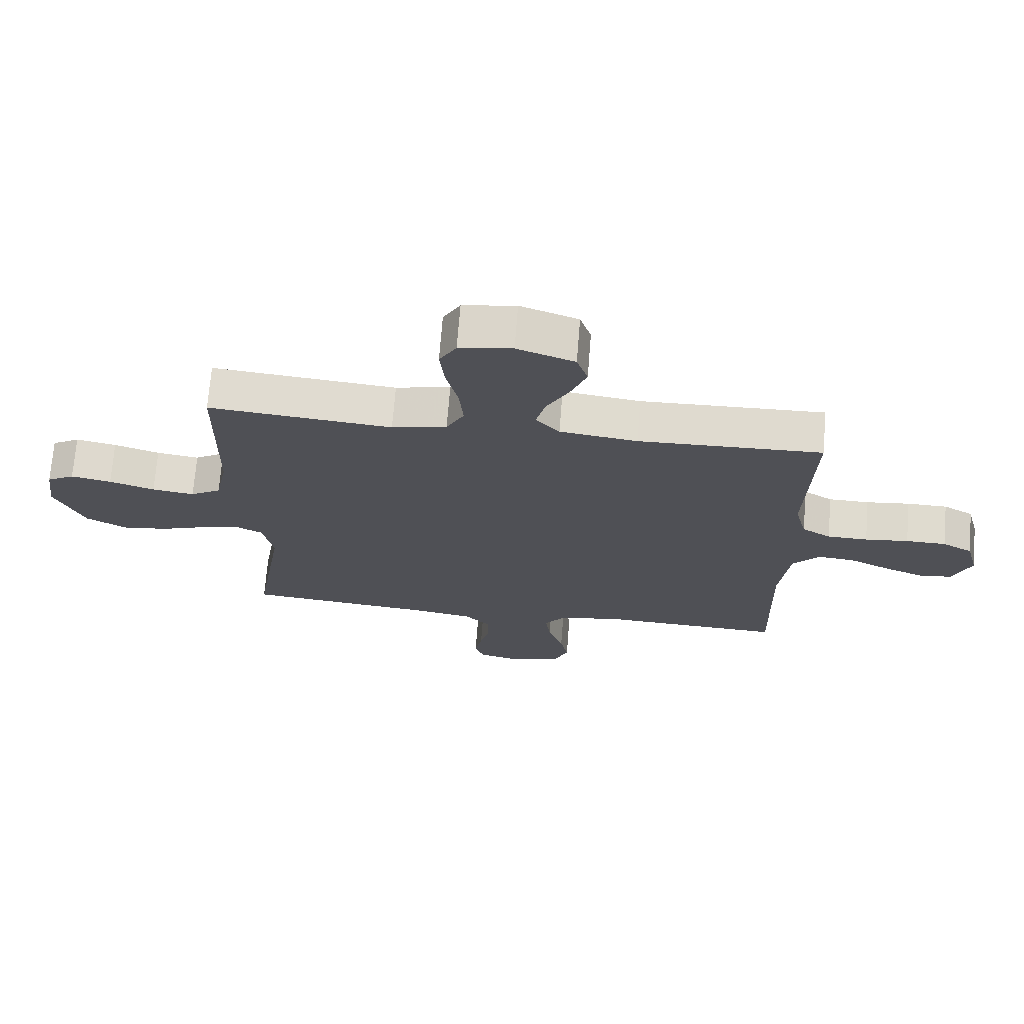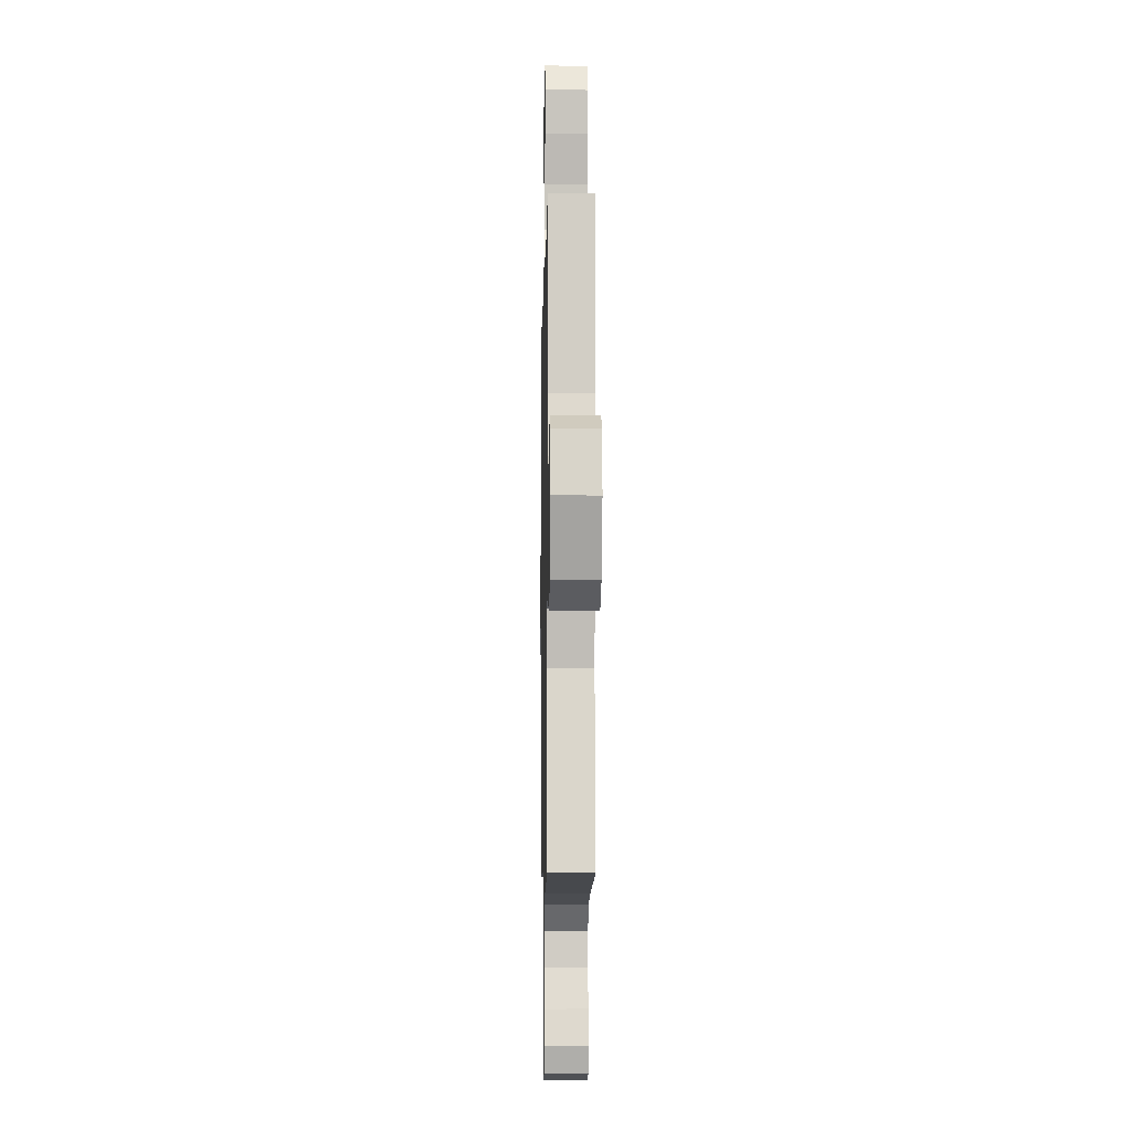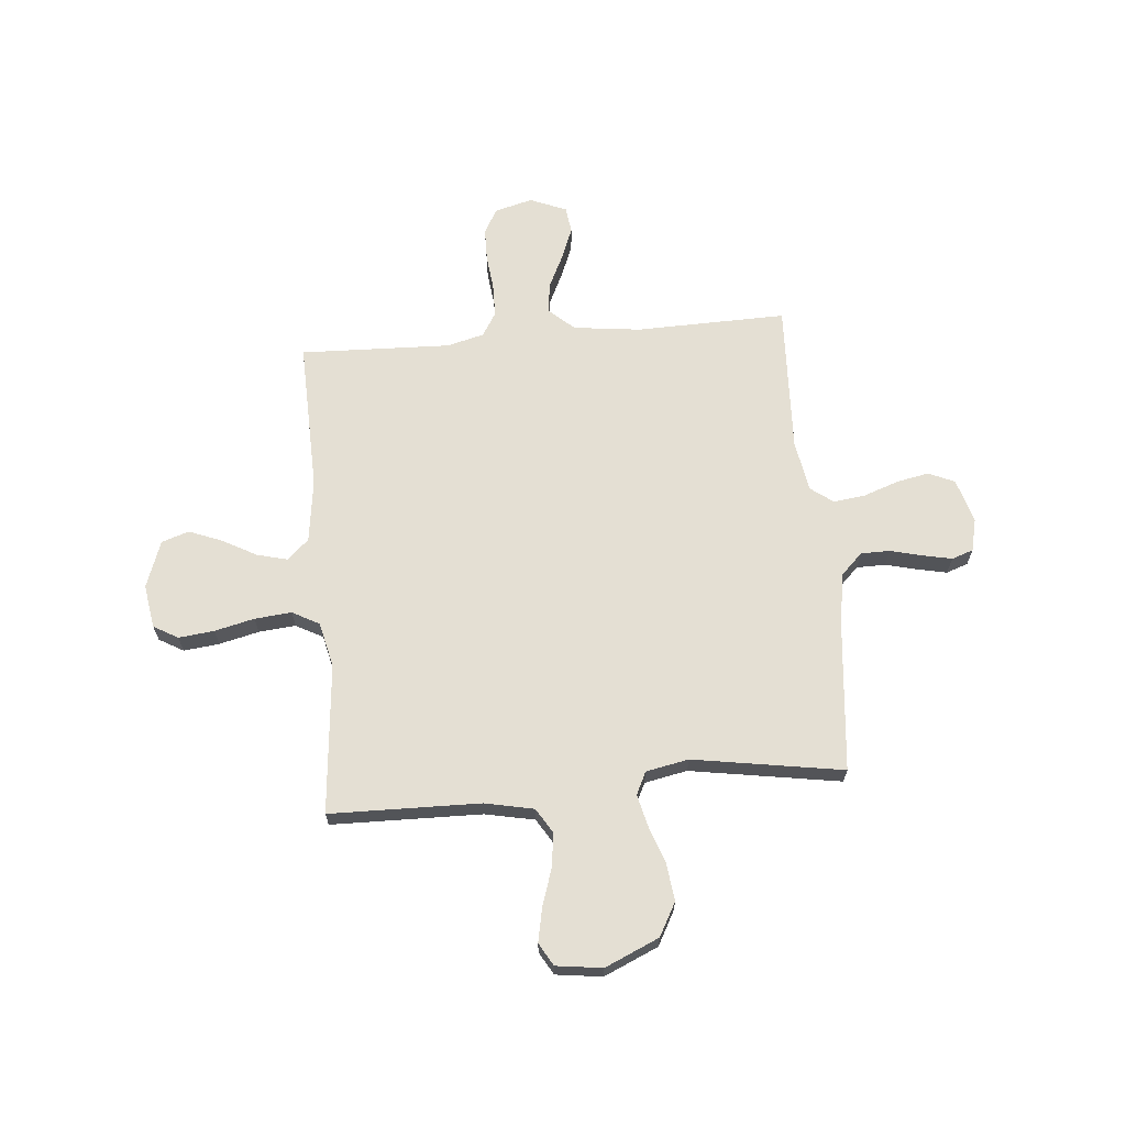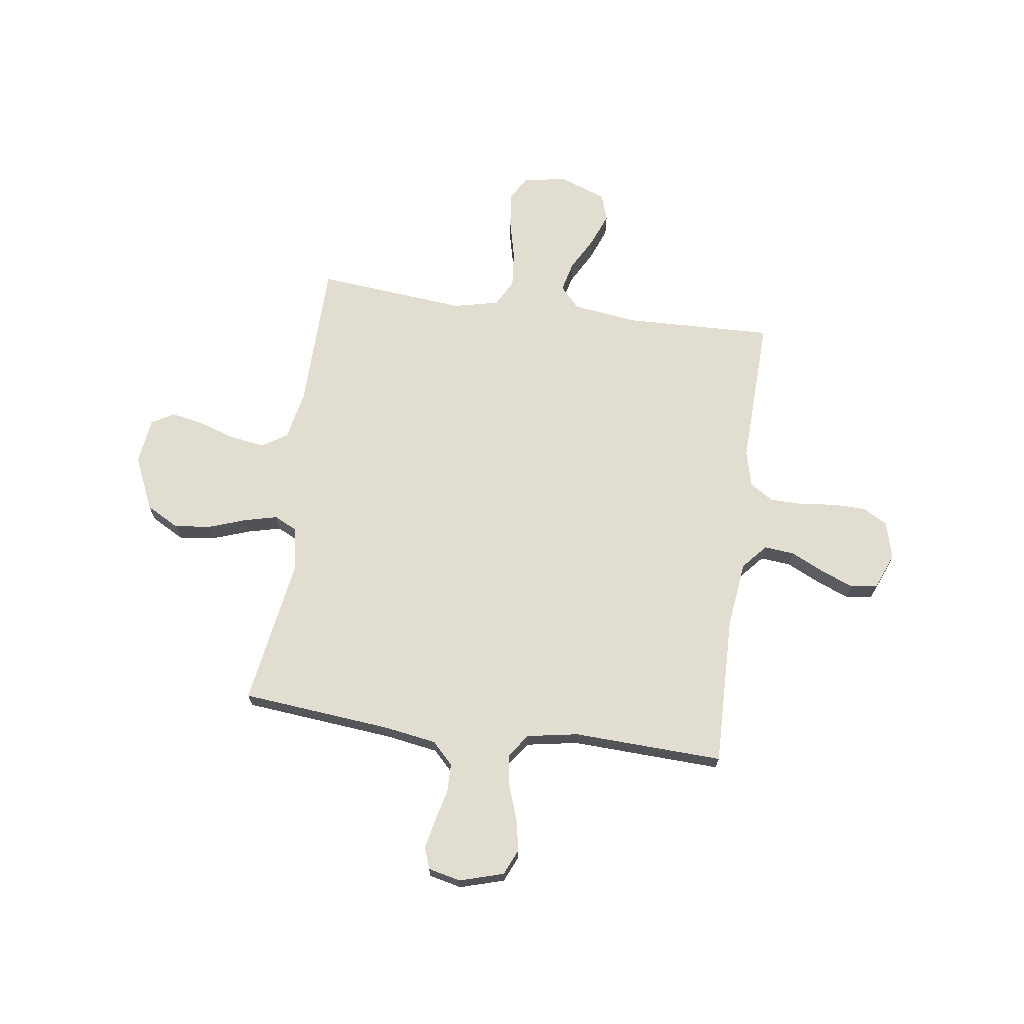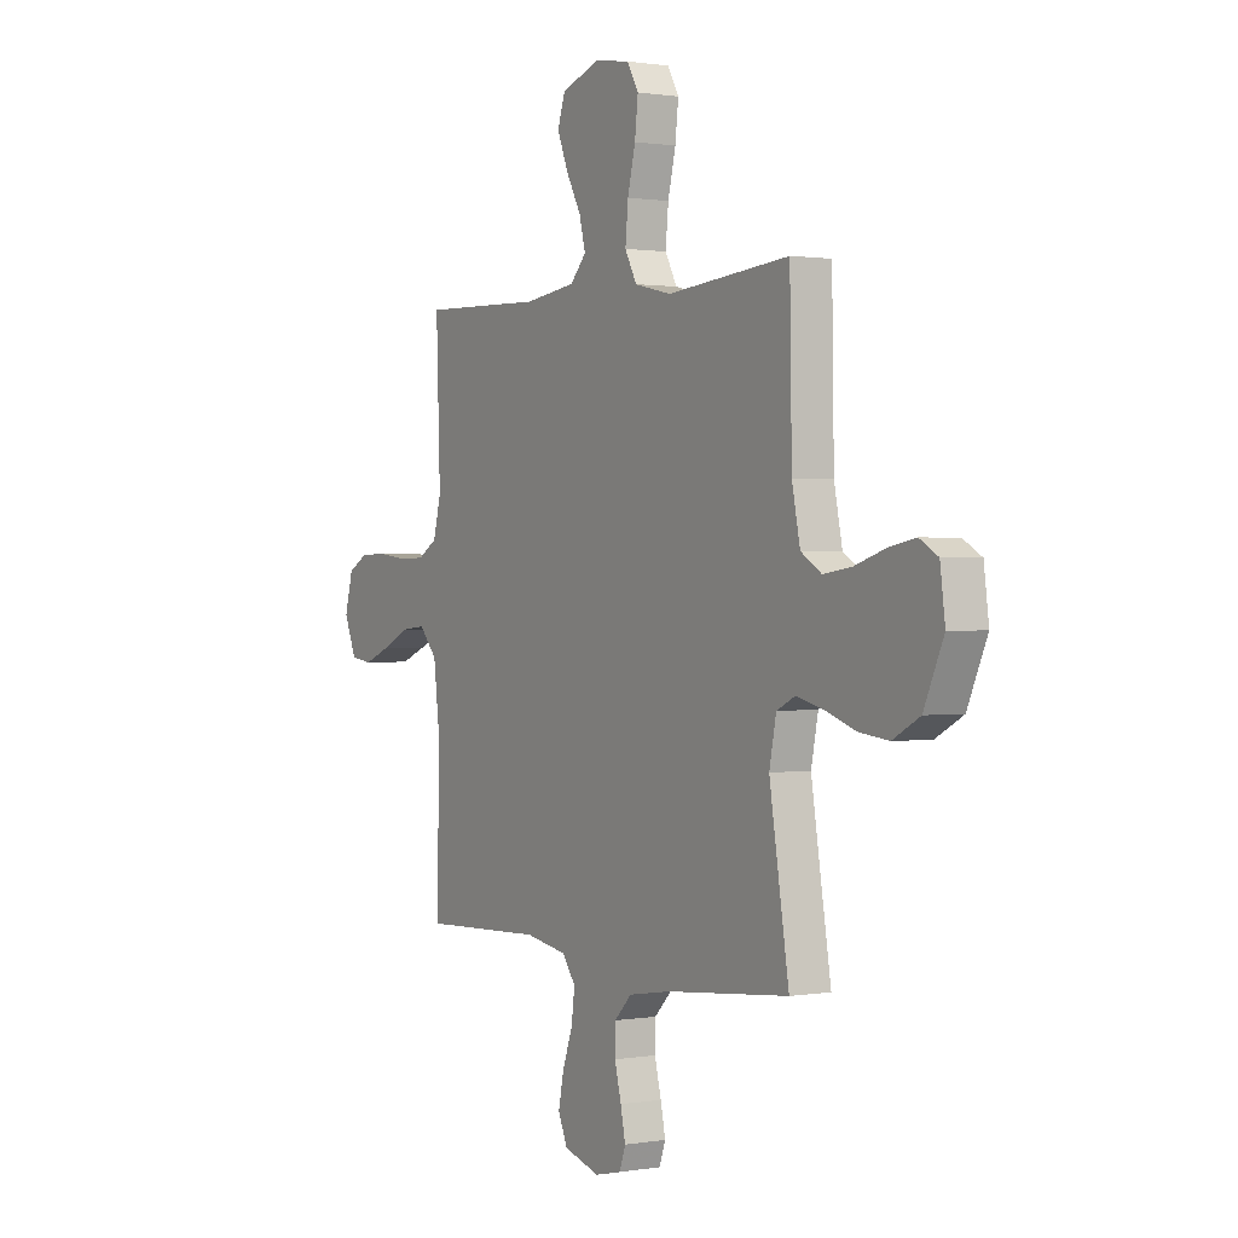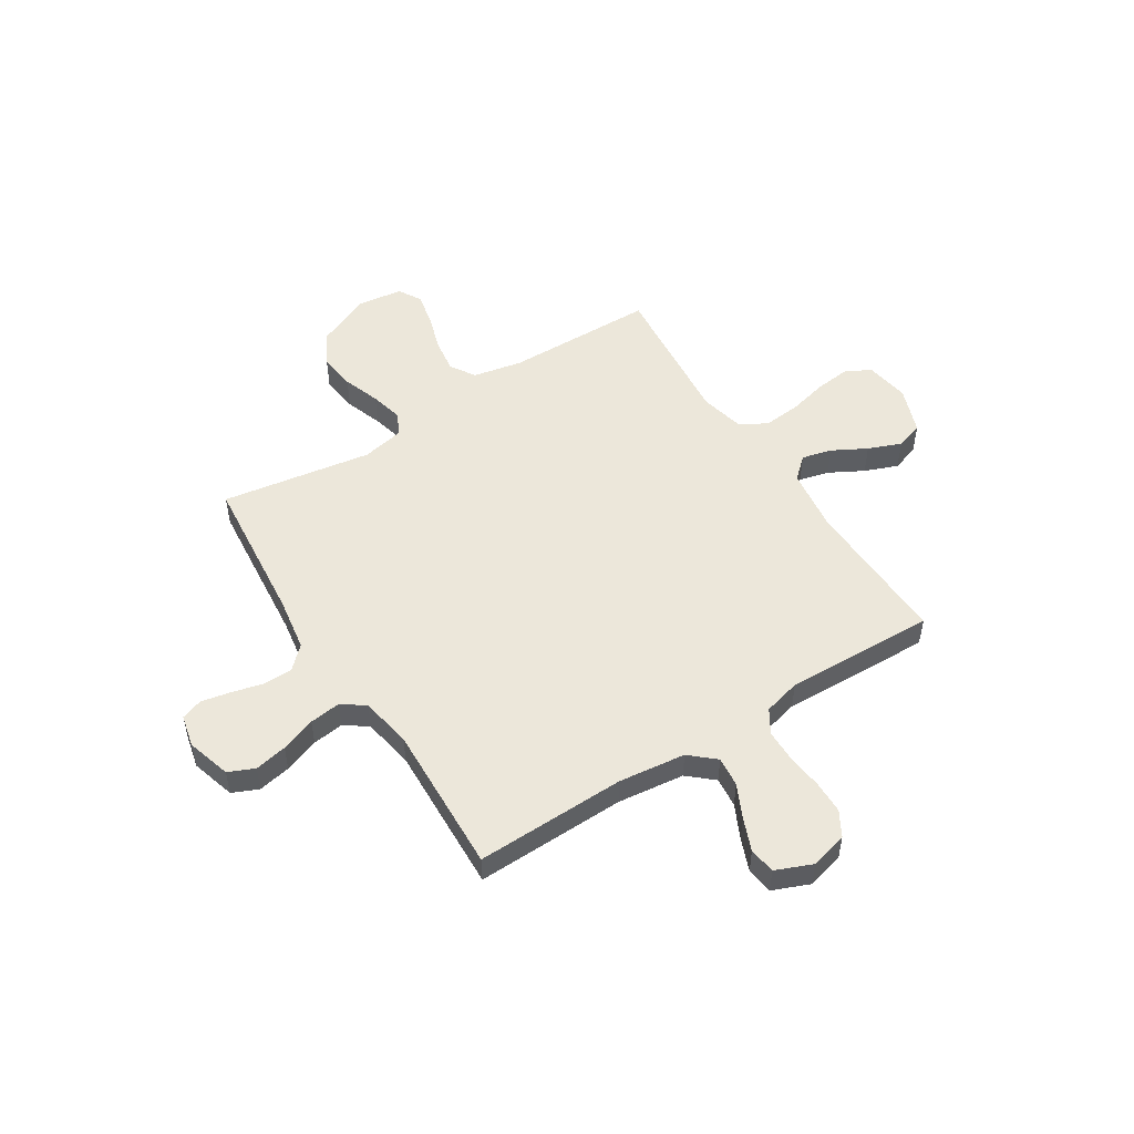
<metadata>
{"format":"obj","ext":"obj","renderer":"f3d","projection":"perspective","resolution":1024,"background":"white","views":[{"elev":70.5,"azim":-175.5,"up":"+Z"},{"elev":-6.7,"azim":89.0,"up":"+Z"},{"elev":66.5,"azim":85.0,"up":"+Y"},{"elev":68.6,"azim":-172.1,"up":"+Y"},{"elev":0.9,"azim":58.2,"up":"+Z"},{"elev":51.5,"azim":-122.4,"up":"+Y"}]}
</metadata>
<code>
v 0.5 0.07 -0.5
v 0.2 0.07 -0.529
v 0.095 0.07 -0.546
v 0.053 0.07 -0.589
v 0.052 0.07 -0.647
v 0.068 0.07 -0.711
v 0.08 0.07 -0.769
v 0.065 0.07 -0.812
v 0 0.07 -0.827
v -0.088 0.07 -0.801
v -0.111 0.07 -0.749
v -0.098 0.07 -0.684
v -0.073 0.07 -0.614
v -0.065 0.07 -0.551
v -0.098 0.07 -0.506
v -0.2 0.07 -0.488
v -0.5 0.07 -0.5
v -0.493 0.07 -0.2
v -0.509 0.07 -0.066
v -0.553 0.07 -0.016
v -0.613 0.07 -0.022
v -0.68 0.07 -0.054
v -0.745 0.07 -0.08
v -0.798 0.07 -0.073
v -0.828 0.07 0
v -0.808 0.07 0.075
v -0.759 0.07 0.103
v -0.693 0.07 0.104
v -0.622 0.07 0.096
v -0.556 0.07 0.097
v -0.509 0.07 0.126
v -0.49 0.07 0.2
v -0.5 0.07 0.5
v -0.2 0.07 0.491
v -0.073 0.07 0.508
v -0.034 0.07 0.551
v -0.049 0.07 0.611
v -0.086 0.07 0.679
v -0.112 0.07 0.745
v -0.094 0.07 0.8
v 0 0.07 0.834
v 0.087 0.07 0.82
v 0.115 0.07 0.771
v 0.107 0.07 0.7
v 0.088 0.07 0.621
v 0.081 0.07 0.547
v 0.11 0.07 0.493
v 0.2 0.07 0.472
v 0.5 0.07 0.5
v 0.505 0.07 0.2
v 0.525 0.07 0.102
v 0.575 0.07 0.071
v 0.644 0.07 0.081
v 0.718 0.07 0.105
v 0.784 0.07 0.118
v 0.829 0.07 0.092
v 0.841 0.07 0
v 0.793 0.07 -0.108
v 0.727 0.07 -0.144
v 0.653 0.07 -0.135
v 0.579 0.07 -0.109
v 0.514 0.07 -0.093
v 0.469 0.07 -0.115
v 0.452 0.07 -0.2
v 0.5 0 -0.5
v 0.2 0 -0.529
v 0.095 0 -0.546
v 0.053 0 -0.589
v 0.052 0 -0.647
v 0.068 0 -0.711
v 0.08 0 -0.769
v 0.065 0 -0.812
v 0 0 -0.827
v -0.088 0 -0.801
v -0.111 0 -0.749
v -0.098 0 -0.684
v -0.073 0 -0.614
v -0.065 0 -0.551
v -0.098 0 -0.506
v -0.2 0 -0.488
v -0.5 0 -0.5
v -0.493 0 -0.2
v -0.509 0 -0.066
v -0.553 0 -0.016
v -0.613 0 -0.022
v -0.68 0 -0.054
v -0.745 0 -0.08
v -0.798 0 -0.073
v -0.828 0 0
v -0.808 0 0.075
v -0.759 0 0.103
v -0.693 0 0.104
v -0.622 0 0.096
v -0.556 0 0.097
v -0.509 0 0.126
v -0.49 0 0.2
v -0.5 0 0.5
v -0.2 0 0.491
v -0.073 0 0.508
v -0.034 0 0.551
v -0.049 0 0.611
v -0.086 0 0.679
v -0.112 0 0.745
v -0.094 0 0.8
v 0 0 0.834
v 0.087 0 0.82
v 0.115 0 0.771
v 0.107 0 0.7
v 0.088 0 0.621
v 0.081 0 0.547
v 0.11 0 0.493
v 0.2 0 0.472
v 0.5 0 0.5
v 0.505 0 0.2
v 0.525 0 0.102
v 0.575 0 0.071
v 0.644 0 0.081
v 0.718 0 0.105
v 0.784 0 0.118
v 0.829 0 0.092
v 0.841 0 0
v 0.793 0 -0.108
v 0.727 0 -0.144
v 0.653 0 -0.135
v 0.579 0 -0.109
v 0.514 0 -0.093
v 0.469 0 -0.115
v 0.452 0 -0.2
f 59 60 61
f 58 59 61
f 57 58 61
f 56 57 61
f 55 56 61
f 54 55 61
f 53 54 61
f 52 53 61 62
f 51 52 62 63
f 48 49 50
f 50 51 63
f 48 50 63
f 47 48 63
f 43 44 45
f 42 43 45
f 41 42 45
f 40 41 45
f 39 40 45
f 38 39 45
f 37 38 45
f 36 37 45 46
f 35 36 46 47
f 32 33 34
f 47 63 64
f 35 47 64
f 34 35 64
f 32 34 64
f 31 32 64
f 27 28 29
f 26 27 29
f 25 26 29
f 24 25 29
f 23 24 29
f 22 23 29
f 21 22 29
f 20 21 29 30
f 16 17 18
f 15 16 18 19
f 11 12 13
f 10 11 13
f 9 10 13
f 8 9 13
f 7 8 13
f 6 7 13
f 5 6 13
f 4 5 13 14
f 3 4 14 15
f 64 1 2
f 31 64 2
f 30 31 2
f 20 30 2
f 19 20 2
f 15 19 2
f 2 3 15
f 125 124 123
f 125 123 122
f 125 122 121
f 125 121 120
f 125 120 119
f 125 119 118
f 125 118 117
f 126 125 117 116
f 127 126 116 115
f 114 113 112
f 127 115 114
f 127 114 112
f 127 112 111
f 109 108 107
f 109 107 106
f 109 106 105
f 109 105 104
f 109 104 103
f 109 103 102
f 109 102 101
f 110 109 101 100
f 111 110 100 99
f 98 97 96
f 128 127 111
f 128 111 99
f 128 99 98
f 128 98 96
f 128 96 95
f 93 92 91
f 93 91 90
f 93 90 89
f 93 89 88
f 93 88 87
f 93 87 86
f 93 86 85
f 94 93 85 84
f 82 81 80
f 83 82 80 79
f 77 76 75
f 77 75 74
f 77 74 73
f 77 73 72
f 77 72 71
f 77 71 70
f 77 70 69
f 78 77 69 68
f 79 78 68 67
f 66 65 128
f 66 128 95
f 66 95 94
f 66 94 84
f 66 84 83
f 66 83 79
f 79 67 66
f 1 65 66 2
f 2 66 67 3
f 3 67 68 4
f 4 68 69 5
f 5 69 70 6
f 6 70 71 7
f 7 71 72 8
f 8 72 73 9
f 9 73 74 10
f 10 74 75 11
f 11 75 76 12
f 12 76 77 13
f 13 77 78 14
f 14 78 79 15
f 15 79 80 16
f 16 80 81 17
f 17 81 82 18
f 18 82 83 19
f 19 83 84 20
f 20 84 85 21
f 21 85 86 22
f 22 86 87 23
f 23 87 88 24
f 24 88 89 25
f 25 89 90 26
f 26 90 91 27
f 27 91 92 28
f 28 92 93 29
f 29 93 94 30
f 30 94 95 31
f 31 95 96 32
f 32 96 97 33
f 33 97 98 34
f 34 98 99 35
f 35 99 100 36
f 36 100 101 37
f 37 101 102 38
f 38 102 103 39
f 39 103 104 40
f 40 104 105 41
f 41 105 106 42
f 42 106 107 43
f 43 107 108 44
f 44 108 109 45
f 45 109 110 46
f 46 110 111 47
f 47 111 112 48
f 48 112 113 49
f 49 113 114 50
f 50 114 115 51
f 51 115 116 52
f 52 116 117 53
f 53 117 118 54
f 54 118 119 55
f 55 119 120 56
f 56 120 121 57
f 57 121 122 58
f 58 122 123 59
f 59 123 124 60
f 60 124 125 61
f 61 125 126 62
f 62 126 127 63
f 63 127 128 64
f 64 128 65 1

</code>
